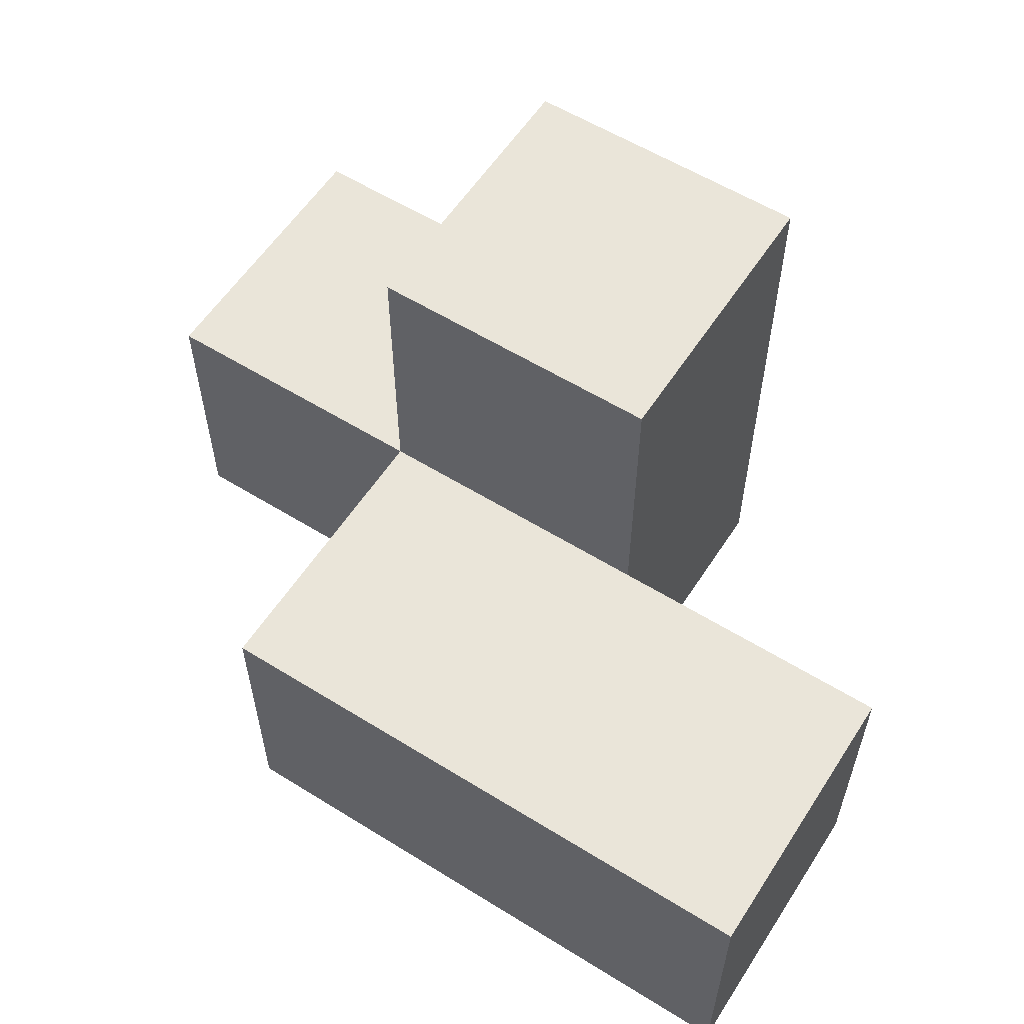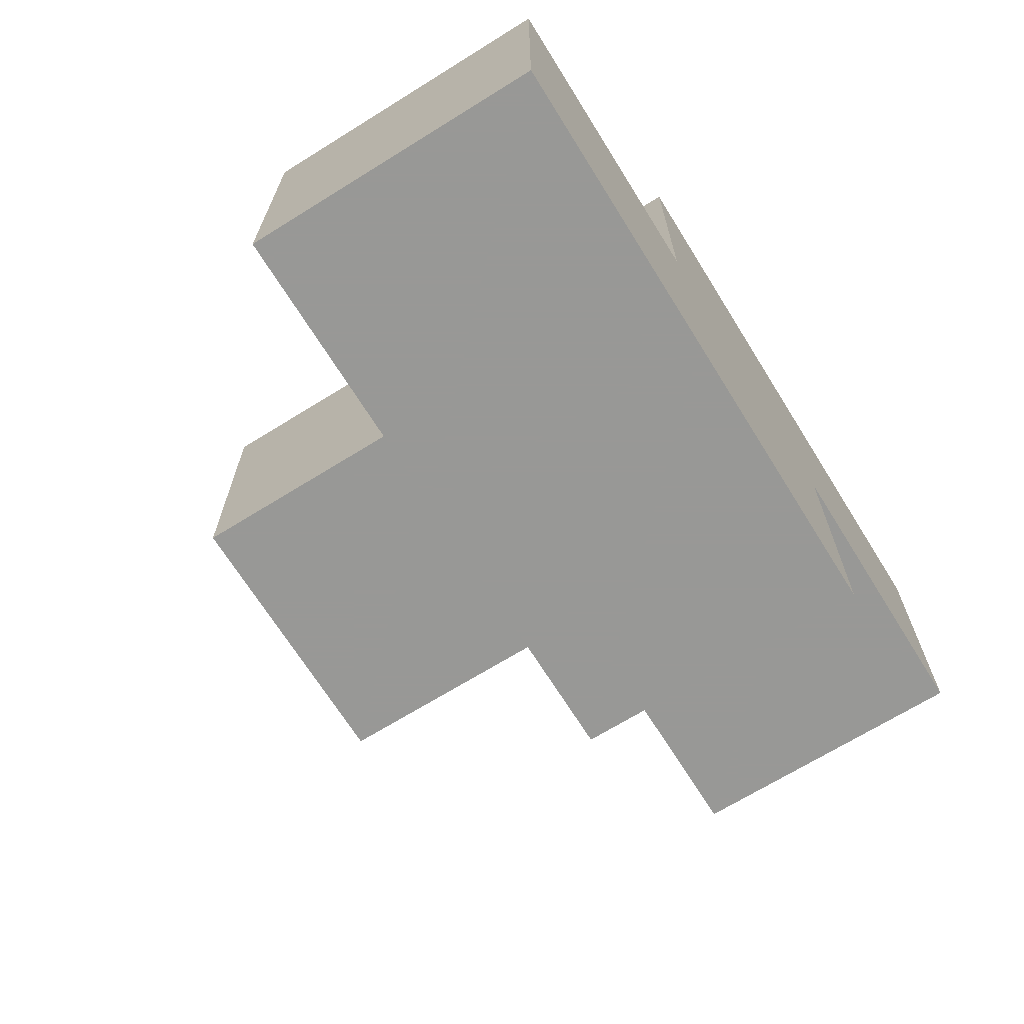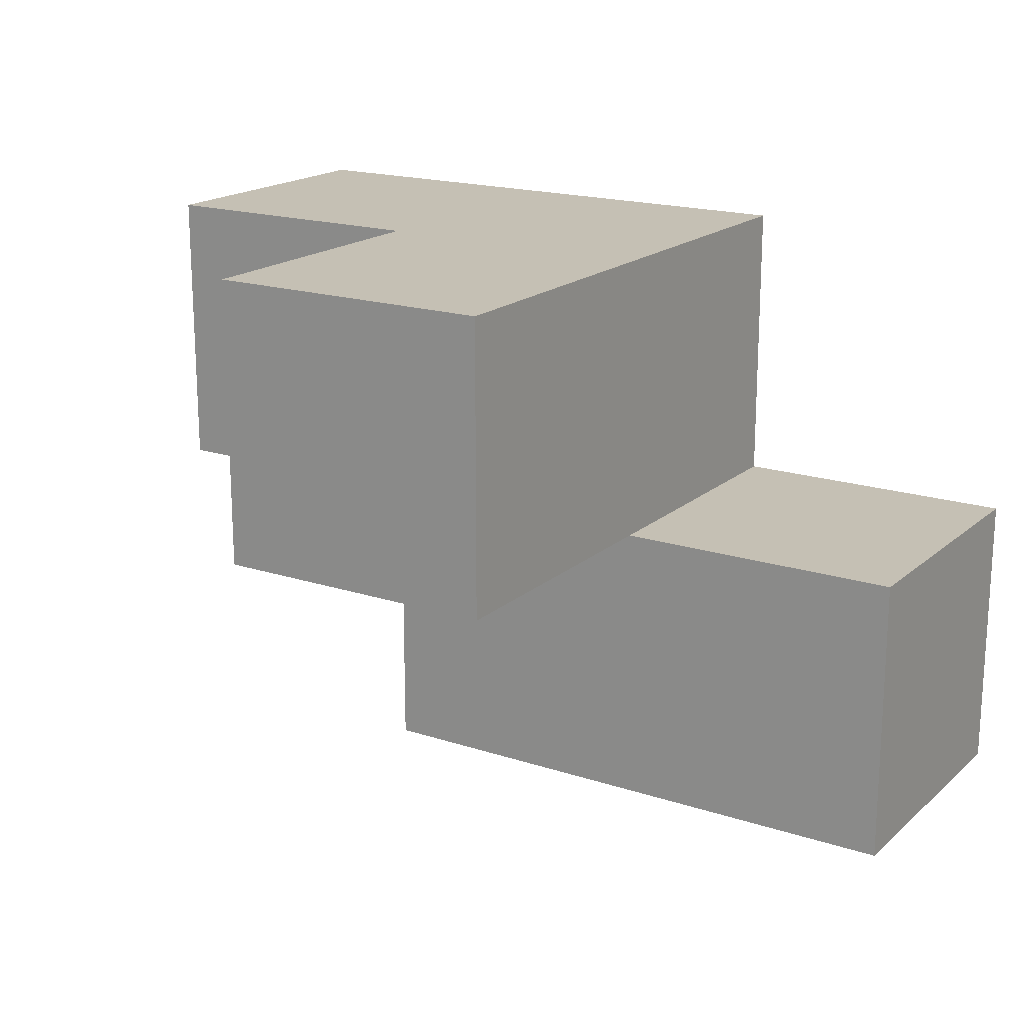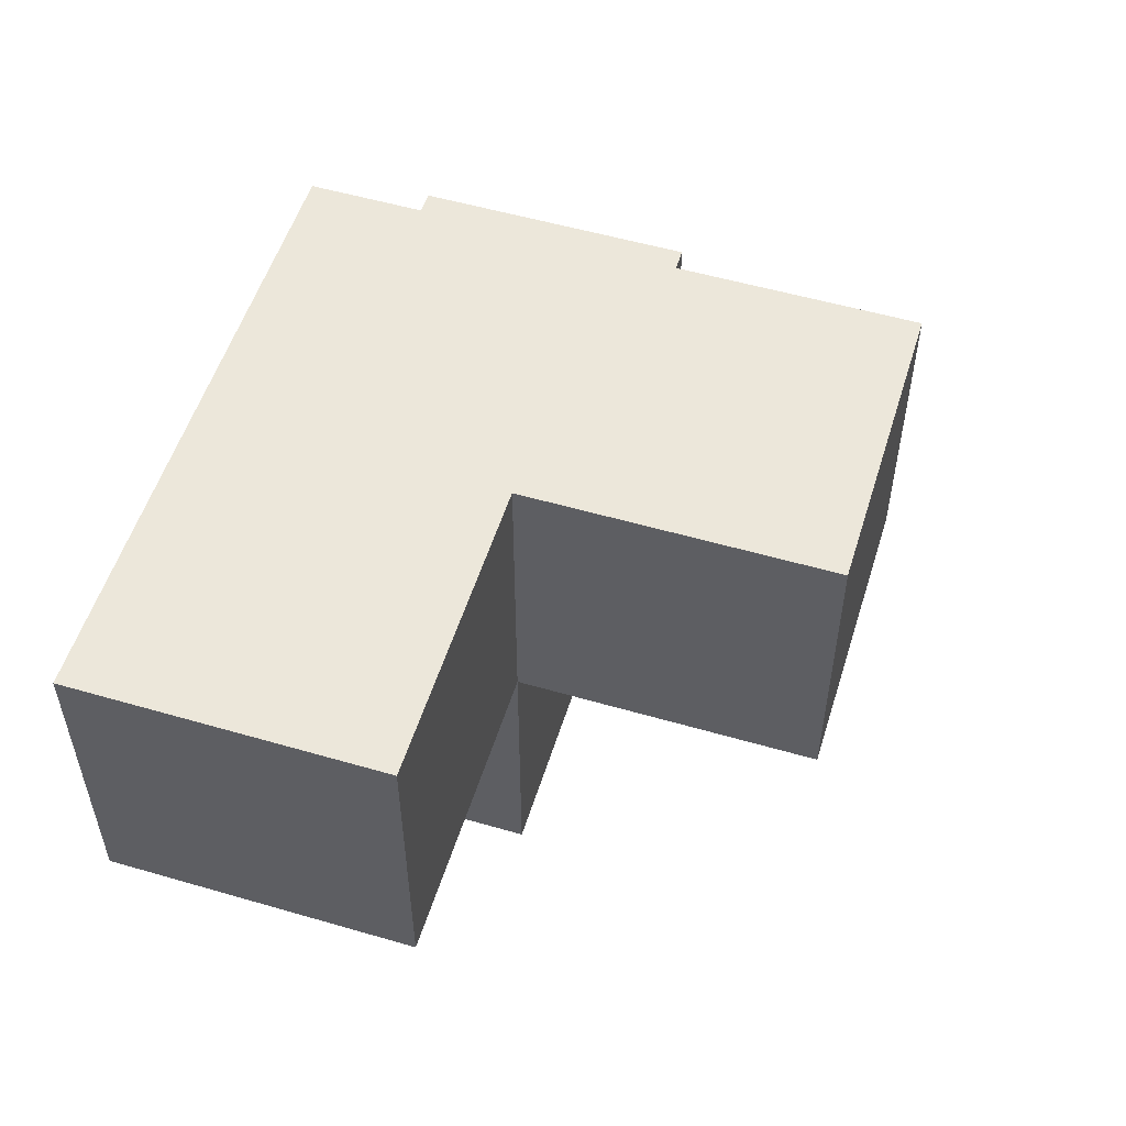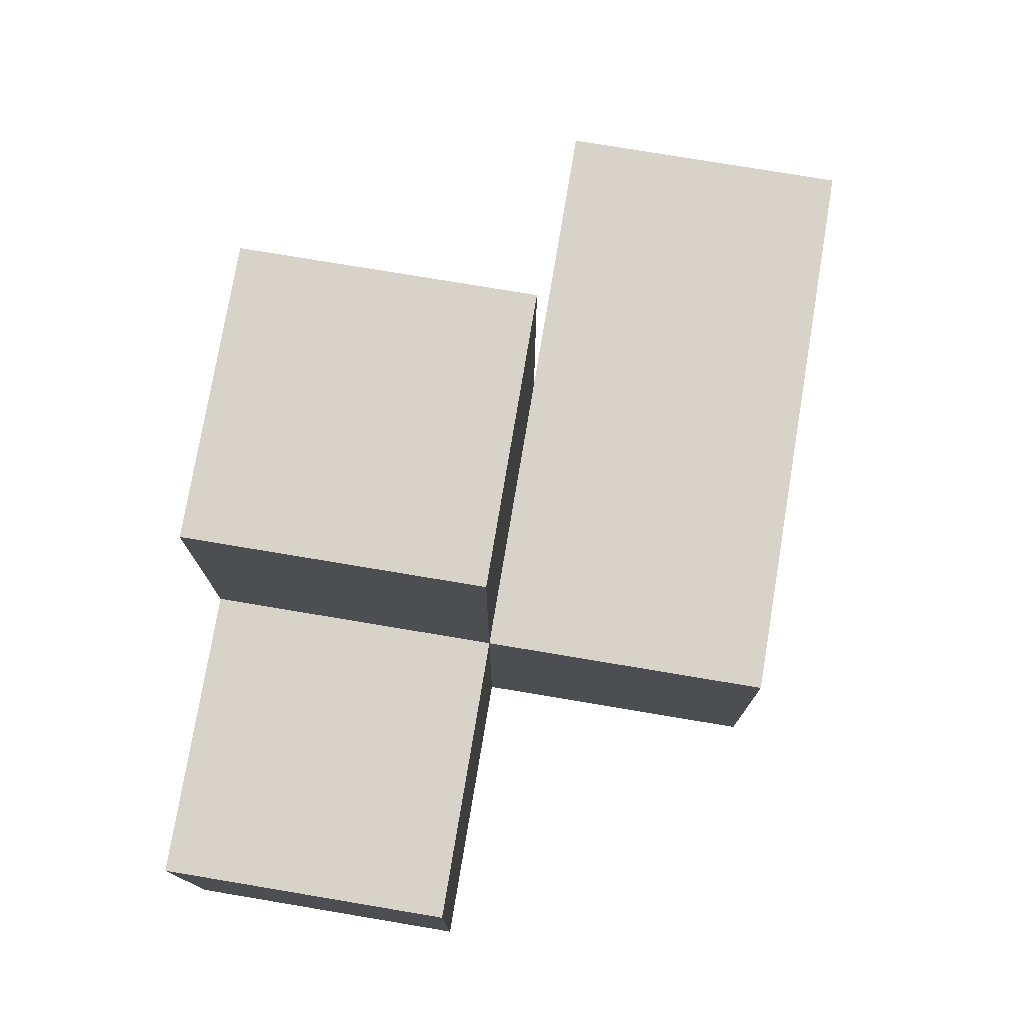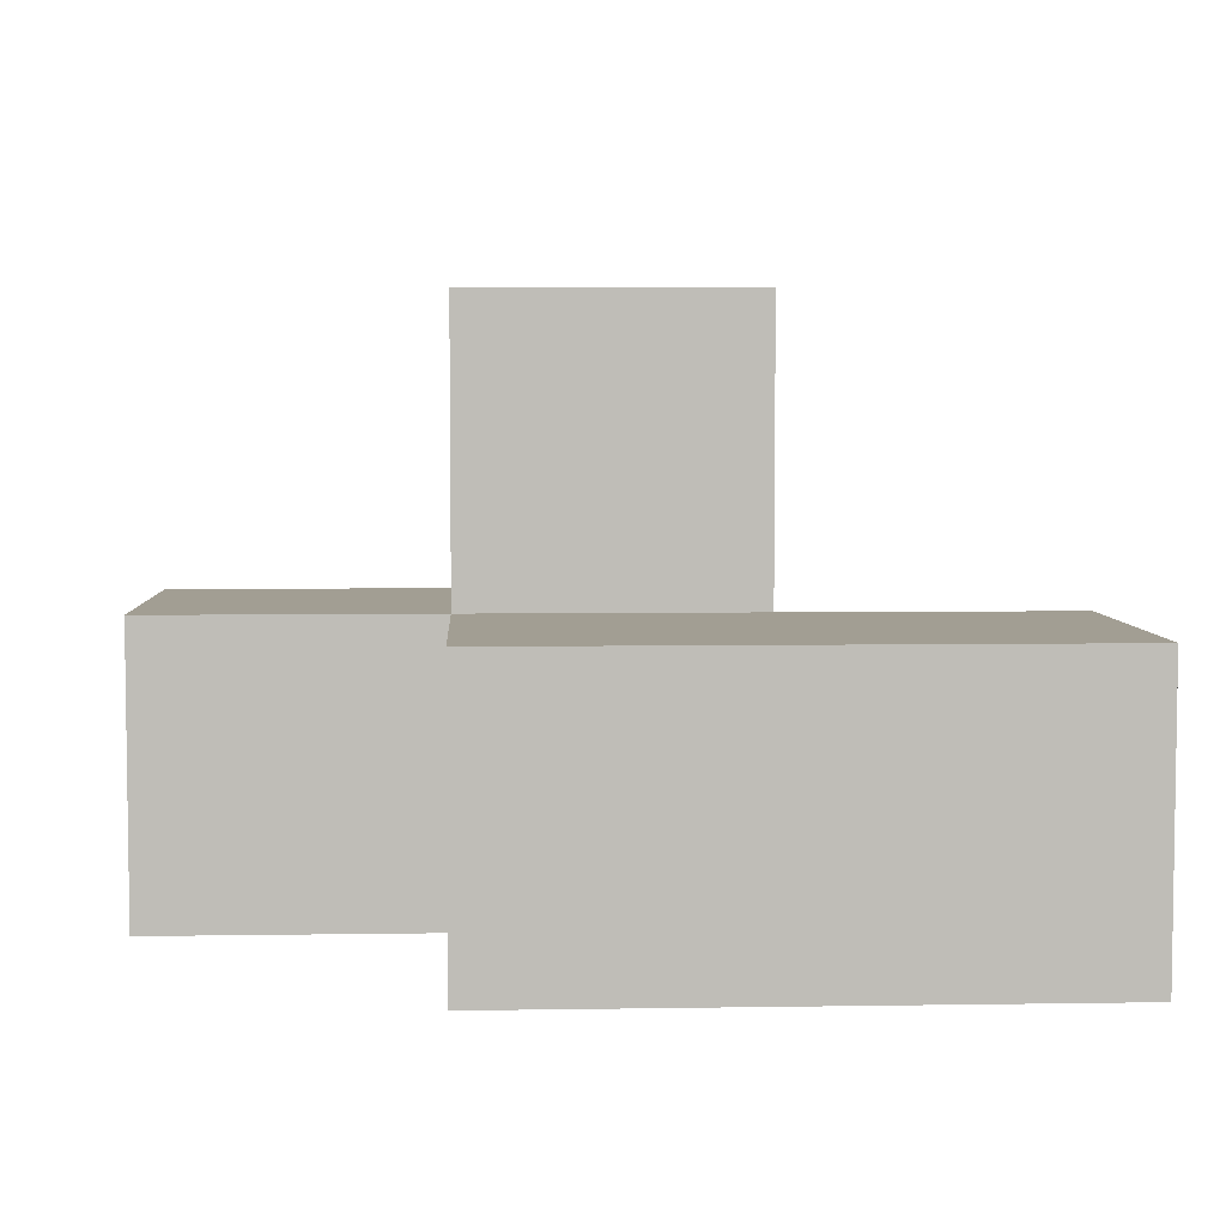
<metadata>
{"format":"obj","ext":"obj","renderer":"f3d","projection":"perspective","resolution":1024,"background":"white","views":[{"elev":58.0,"azim":-147.3,"up":"+Y"},{"elev":-68.5,"azim":-58.1,"up":"+Z"},{"elev":18.3,"azim":-147.6,"up":"+Z"},{"elev":53.9,"azim":107.2,"up":"+Z"},{"elev":76.2,"azim":99.5,"up":"+Y"},{"elev":5.1,"azim":177.2,"up":"+Y"}]}
</metadata>
<code>
v 1.995 0.0075 2.001
v 1.995 1.988 2.001
v 1.995 0.9975 2.991
v 1.005 1.988 2.001
v 2.985 0.9975 2.001
v 0.015 0.0075 1.011
v 1.005 0.0075 1.011
v 2.985 0.0075 2.991
v 1.005 0.9975 2.991
v 1.995 0.0075 1.011
v 1.995 0.9975 2.001
v 0.015 0.9975 2.001
v 1.005 0.9975 2.001
v 2.985 0.0075 2.001
v 1.005 0.0075 2.991
v 1.995 0.0075 2.991
v 0.015 0.9975 1.011
v 1.995 1.988 2.991
v 1.995 0.9975 1.011
v 2.985 0.9975 2.991
v 1.005 1.988 2.991
v 0.015 0.0075 2.001
v 1.005 0.0075 2.001
v 1.005 0.9975 1.011
f 15 16 9
f 3 9 16
f 23 1 15
f 16 15 1
f 13 23 9
f 15 9 23
f 14 1 5
f 11 5 1
f 16 8 3
f 20 3 8
f 1 14 16
f 8 16 14
f 5 11 20
f 3 20 11
f 14 5 8
f 20 8 5
f 10 7 19
f 24 19 7
f 7 10 23
f 1 23 10
f 19 24 11
f 13 11 24
f 10 19 1
f 11 1 19
f 11 13 2
f 4 2 13
f 9 3 21
f 18 21 3
f 2 4 18
f 21 18 4
f 4 13 21
f 9 21 13
f 11 2 3
f 18 3 2
f 7 6 24
f 17 24 6
f 22 23 12
f 13 12 23
f 6 7 22
f 23 22 7
f 24 17 13
f 12 13 17
f 17 6 12
f 22 12 6

</code>
